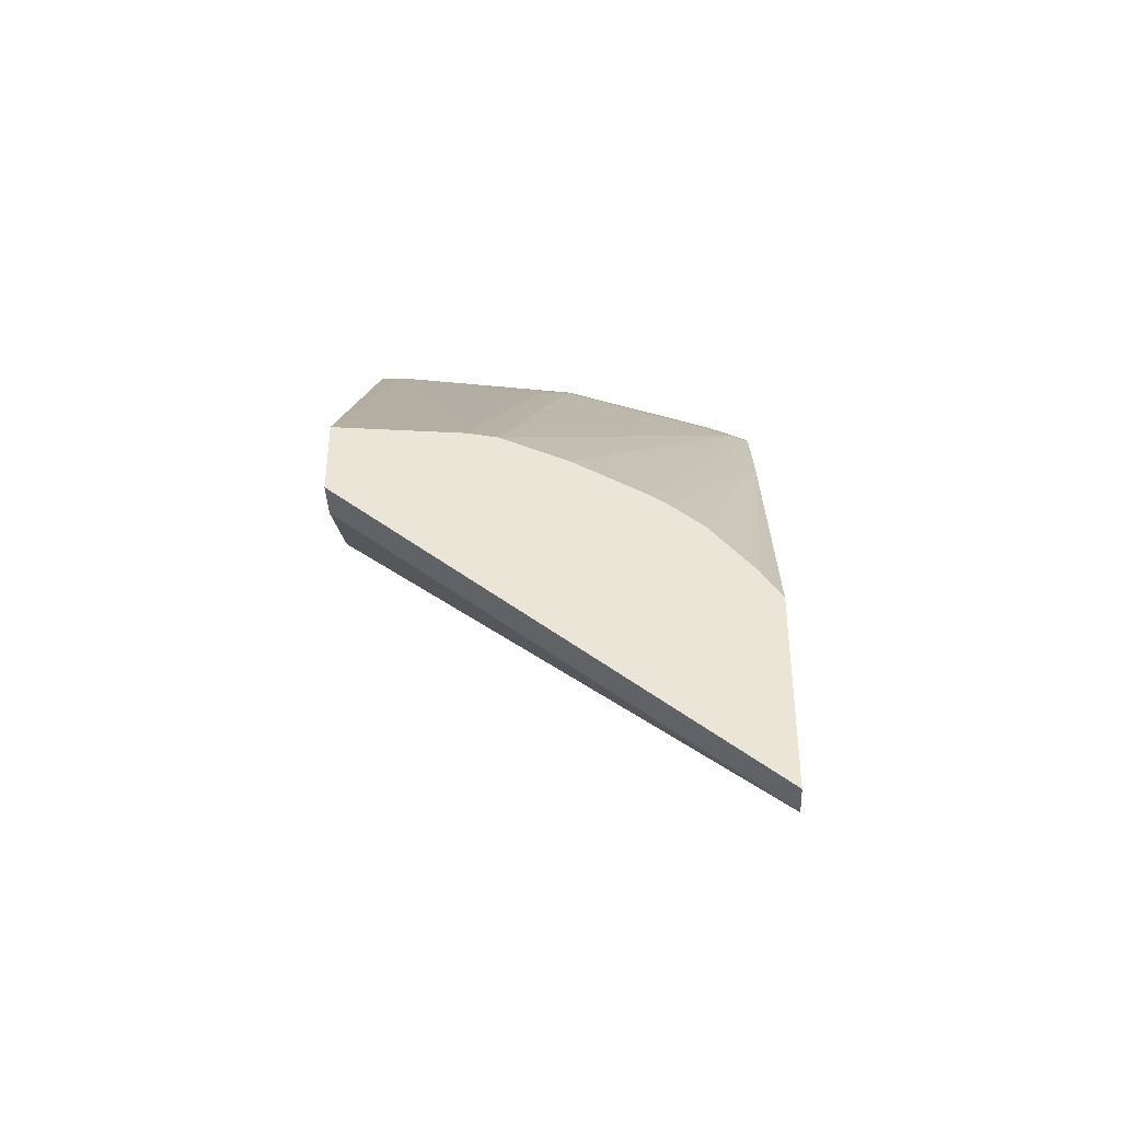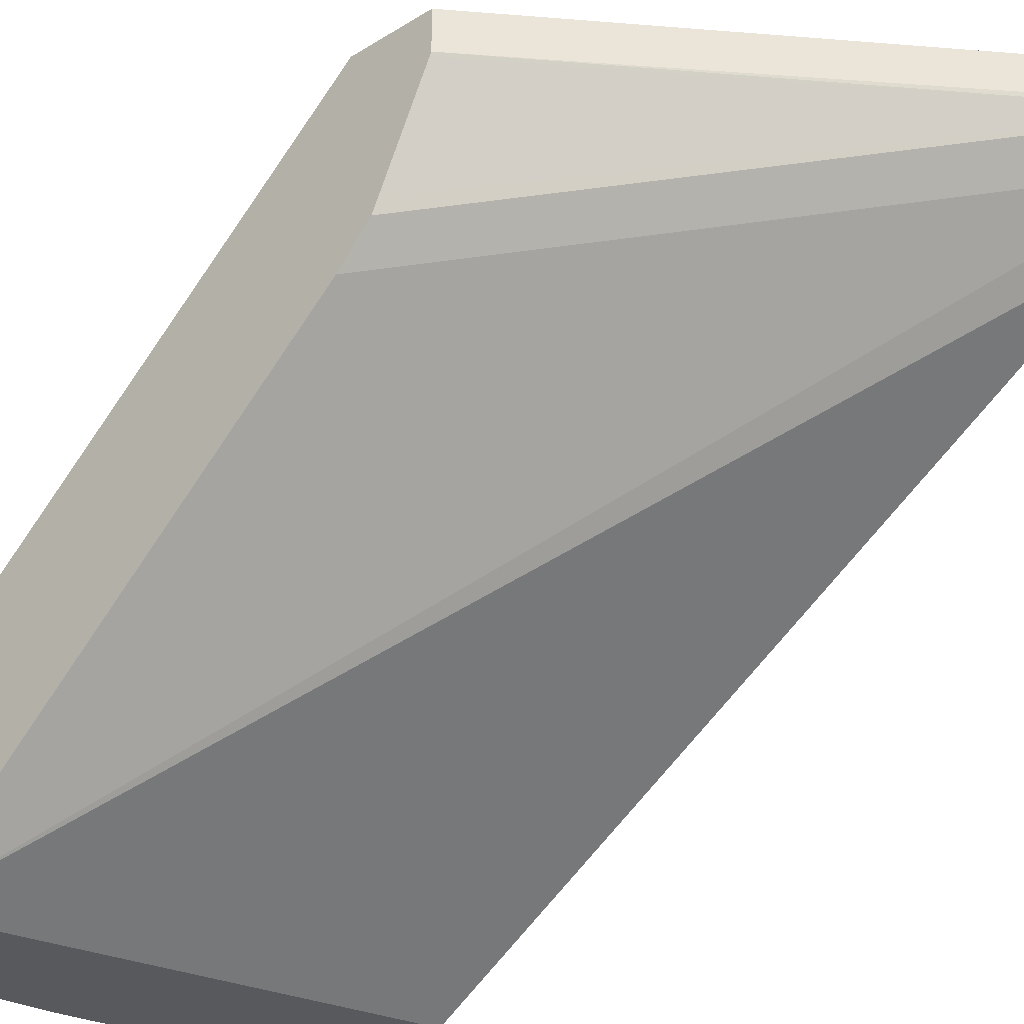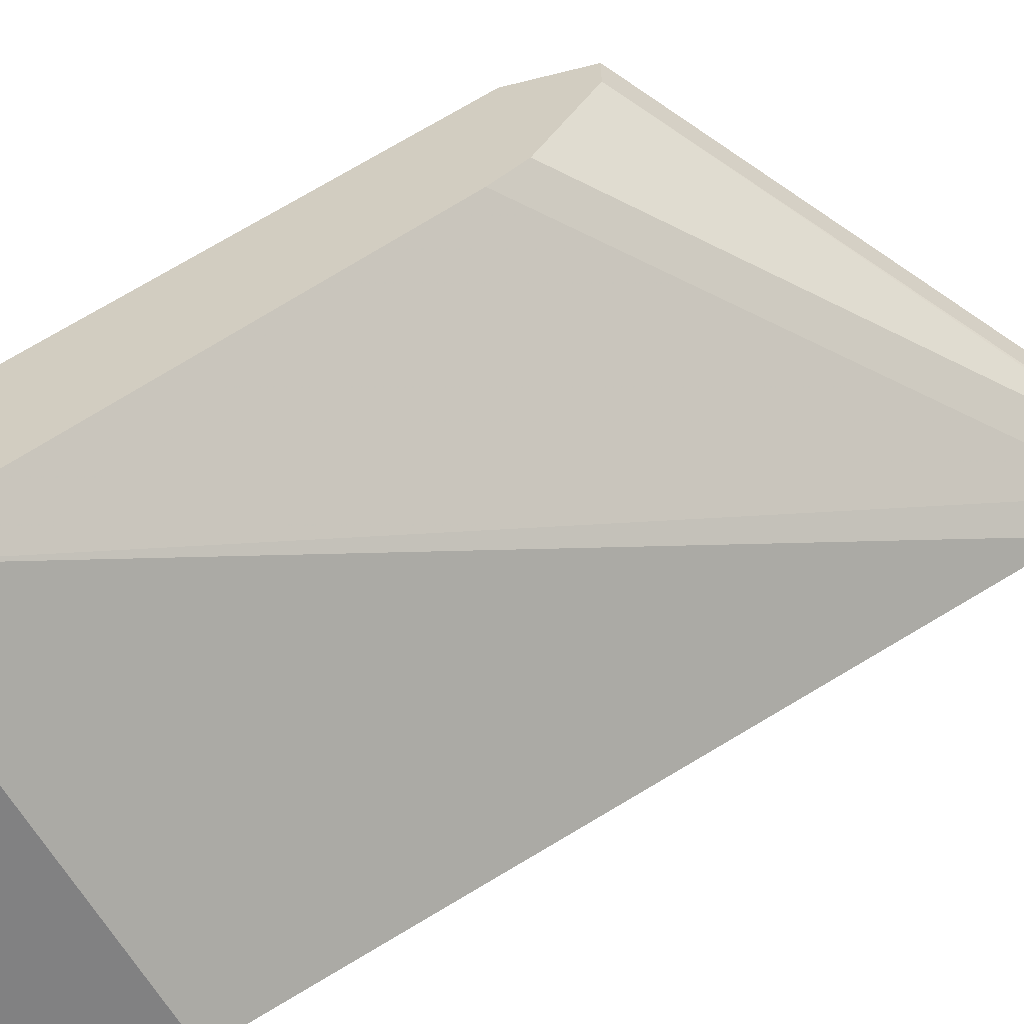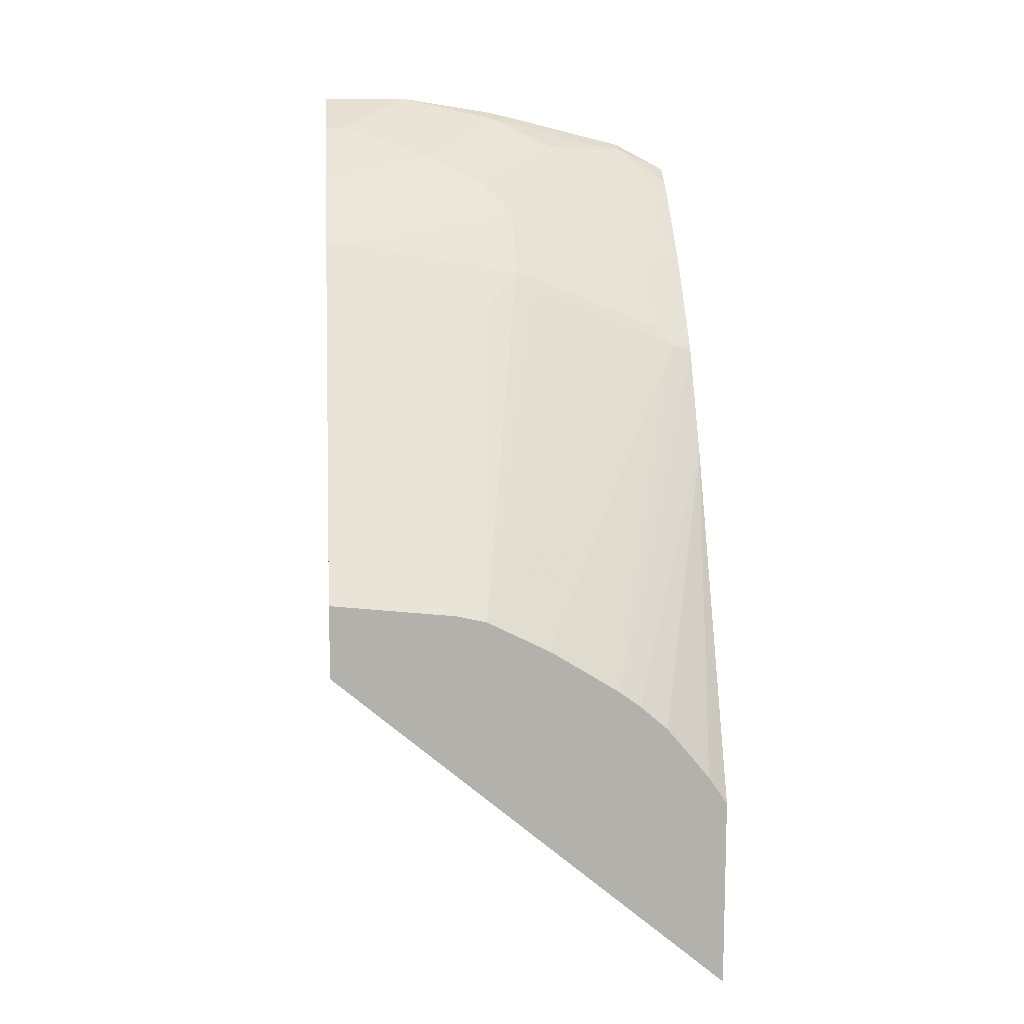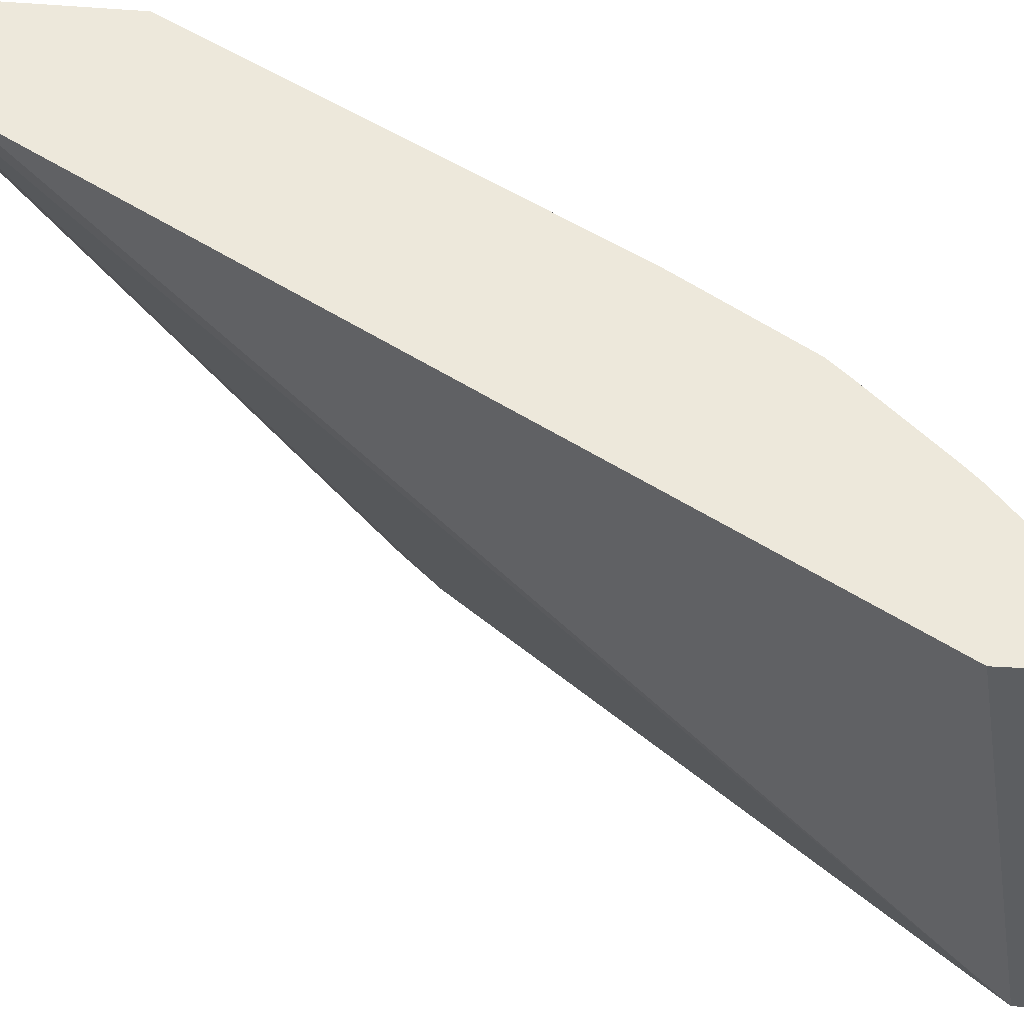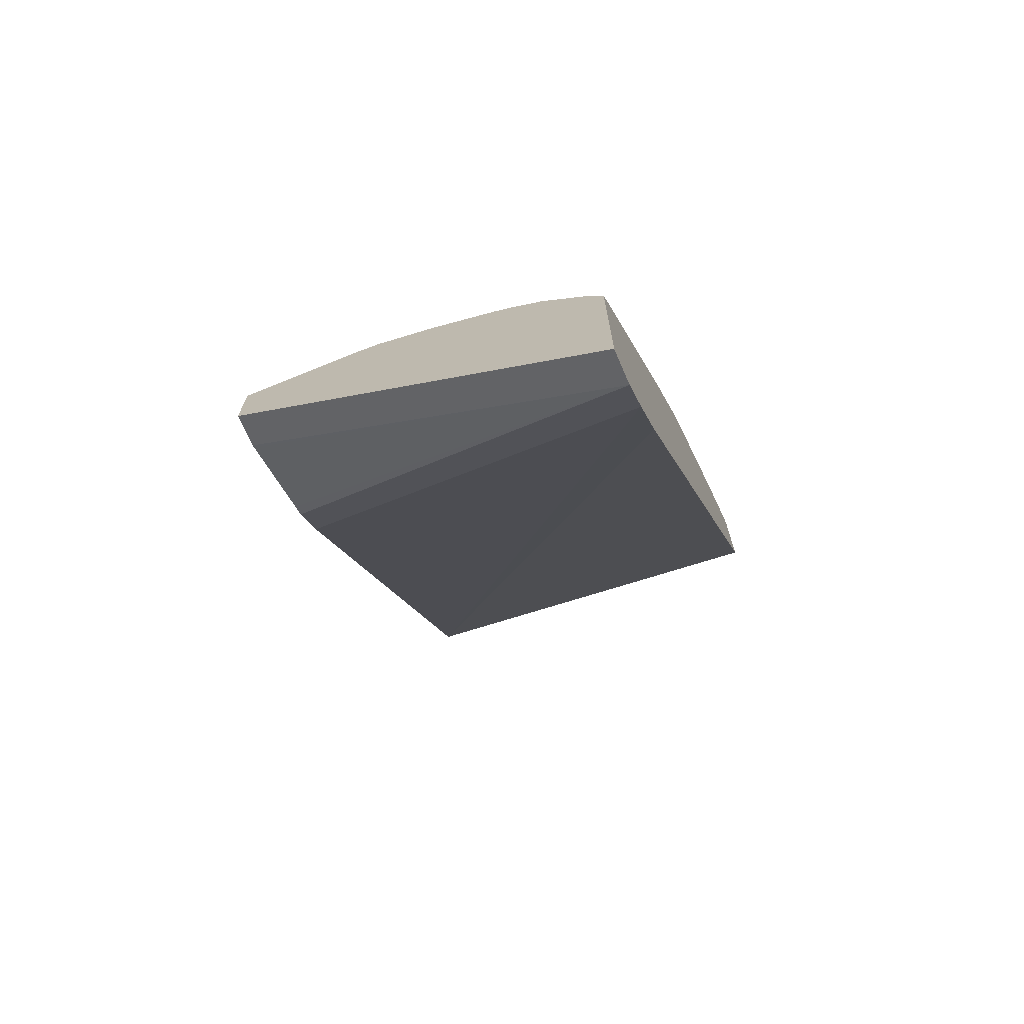
<metadata>
{"format":"obj","ext":"obj","renderer":"f3d","projection":"perspective","resolution":1024,"background":"white","views":[{"elev":-40.4,"azim":-177.5,"up":"+Z"},{"elev":-29.1,"azim":133.0,"up":"+Y"},{"elev":-60.4,"azim":104.5,"up":"+Y"},{"elev":11.4,"azim":175.4,"up":"+Z"},{"elev":-37.3,"azim":-95.2,"up":"+Y"},{"elev":-70.4,"azim":-156.5,"up":"+Z"}]}
</metadata>
<code>
v -0.2504 0.4472 0.4861
v 0.0009043 0.4472 0.5498
v -0.2504 0.4472 0.5558
v -0.2504 0.691 0.0917
v 0.0009043 0.4472 0.6078
v -0.2504 0.7154 0.06061
v 0.0009043 0.651 0.303
v -0.2157 0.4472 0.574
v -0.2175 0.4544 0.5704
v -0.2504 0.4476 0.5555
v 0.0009043 0.4641 0.5994
v -0.05555 0.4472 0.6078
v -0.2504 0.7347 0.04129
v 0.0009043 0.6703 0.2836
v -0.2122 0.4472 0.5749
v -0.2504 0.479 0.5354
v -0.2504 0.4662 0.5444
v -0.2504 0.4622 0.5472
v -0.1998 0.4576 0.5736
v -0.1788 0.4737 0.5704
v -0.2369 0.4931 0.5317
v -0.01934 0.4641 0.5994
v 0.0009043 0.4898 0.5865
v -0.0129 0.4898 0.5865
v -0.1225 0.4576 0.593
v -0.1173 0.4472 0.5981
v -0.2504 0.7377 0.04062
v 0.0009043 0.7347 0.2514
v 0.0009043 0.7329 0.2523
v 0.0009043 0.6776 0.2799
v -0.1348 0.4472 0.5942
v -0.2504 0.4844 0.5312
v -0.1611 0.477 0.5736
v -0.1418 0.535 0.5349
v -0.1595 0.5317 0.5317
v -0.1982 0.5124 0.5317
v -0.2385 0.535 0.4962
v -0.2504 0.5317 0.493
v 0.0009043 0.5423 0.5506
v -0.0709 0.5092 0.5671
v -0.1096 0.4705 0.5865
v -0.1096 0.5285 0.5478
v -0.1225 0.5156 0.5543
v -0.2504 0.7564 0.04062
v 0.0009043 0.7564 0.2514
v -0.1289 0.5479 0.5285
v -0.2256 0.5479 0.4898
v -0.2504 0.5417 0.4836
v -0.2504 0.5409 0.4844
v -0.0129 0.5865 0.5092
v 0.0009043 0.5865 0.5092
v -0.2504 0.7564 0.1624
v 0.0009043 0.7564 0.2982
v -0.1289 0.5672 0.5092
v -0.2256 0.5672 0.4705
v -0.2385 0.593 0.4383
v -0.2504 0.5811 0.4442
v -0.07737 0.7564 0.2901
v -0.1096 0.6058 0.4705
v -0.1289 0.5865 0.4898
v -0.2385 0.7564 0.1805
v -0.2504 0.6329 0.3702
v -0.2256 0.5865 0.4512
v -0.2504 0.5898 0.4351
v -0.1595 0.5898 0.4737
v -0.1418 0.593 0.4769
v -0.0965 0.7564 0.2858
v -0.1351 0.7564 0.2665
v -0.1367 0.7564 0.2657
v -0.1383 0.7564 0.2647
v -0.1805 0.7564 0.2385
v -0.2138 0.7564 0.2104
v -0.2504 0.6284 0.377
v -0.1939 0.7564 0.2286
v -0.2111 0.7564 0.2135
f 44 52 61
f 39 50 46
f 37 49 38
f 39 46 42
f 39 42 40
f 39 51 50
f 44 61 72
f 44 68 67
f 44 75 74
f 44 74 71
f 44 71 70
f 44 70 69
f 37 48 49
f 44 69 68
f 44 72 75
f 37 47 48
f 24 41 25
f 35 47 37
f 44 67 58
f 24 40 41
f 24 39 40
f 25 31 26
f 25 41 40
f 25 40 42
f 25 42 43
f 25 43 33
f 27 44 45
f 27 45 28
f 33 43 34
f 34 43 42
f 34 42 46
f 34 46 35
f 35 46 47
f 35 37 36
f 44 58 53
f 64 71 74
f 46 50 54
f 56 68 69
f 56 69 70
f 56 70 71
f 56 71 64
f 58 67 59
f 59 67 60
f 60 67 66
f 60 66 65
f 60 65 63
f 61 62 72
f 62 73 74
f 62 74 75
f 62 75 72
f 64 74 73
f 23 39 24
f 56 67 68
f 44 53 45
f 56 66 67
f 56 63 65
f 46 54 55
f 46 55 47
f 47 55 48
f 48 55 56
f 48 56 57
f 50 53 58
f 50 58 59
f 50 59 60
f 50 60 54
f 50 51 53
f 52 62 61
f 54 60 63
f 54 63 55
f 55 63 56
f 56 64 57
f 56 65 66
f 21 38 32
f 2 51 39
f 21 36 37
f 1 62 52
f 1 52 44
f 1 44 27
f 1 27 13
f 1 13 6
f 1 6 4
f 1 73 62
f 1 4 2
f 2 6 7
f 2 7 14
f 2 14 30
f 2 30 29
f 2 29 28
f 2 28 45
f 2 4 6
f 1 64 73
f 1 57 64
f 1 48 57
f 21 37 38
f 1 2 5
f 1 5 12
f 1 12 26
f 1 26 31
f 1 31 15
f 1 15 8
f 1 8 3
f 1 3 10
f 1 10 18
f 1 17 16
f 1 16 32
f 1 32 38
f 1 38 49
f 1 49 48
f 2 45 53
f 2 53 51
f 1 18 17
f 2 39 23
f 12 24 25
f 12 25 26
f 13 27 28
f 13 28 29
f 13 29 30
f 13 30 14
f 12 22 24
f 15 31 25
f 16 21 32
f 19 25 33
f 20 33 34
f 20 34 35
f 20 35 36
f 20 36 21
f 15 25 19
f 11 24 22
f 19 33 20
f 9 21 16
f 11 23 24
f 2 23 11
f 2 11 5
f 3 8 9
f 3 9 10
f 5 22 12
f 6 13 14
f 6 14 7
f 5 11 22
f 9 16 17
f 9 17 18
f 9 18 10
f 9 15 19
f 8 15 9
f 9 19 20
f 9 20 21

</code>
